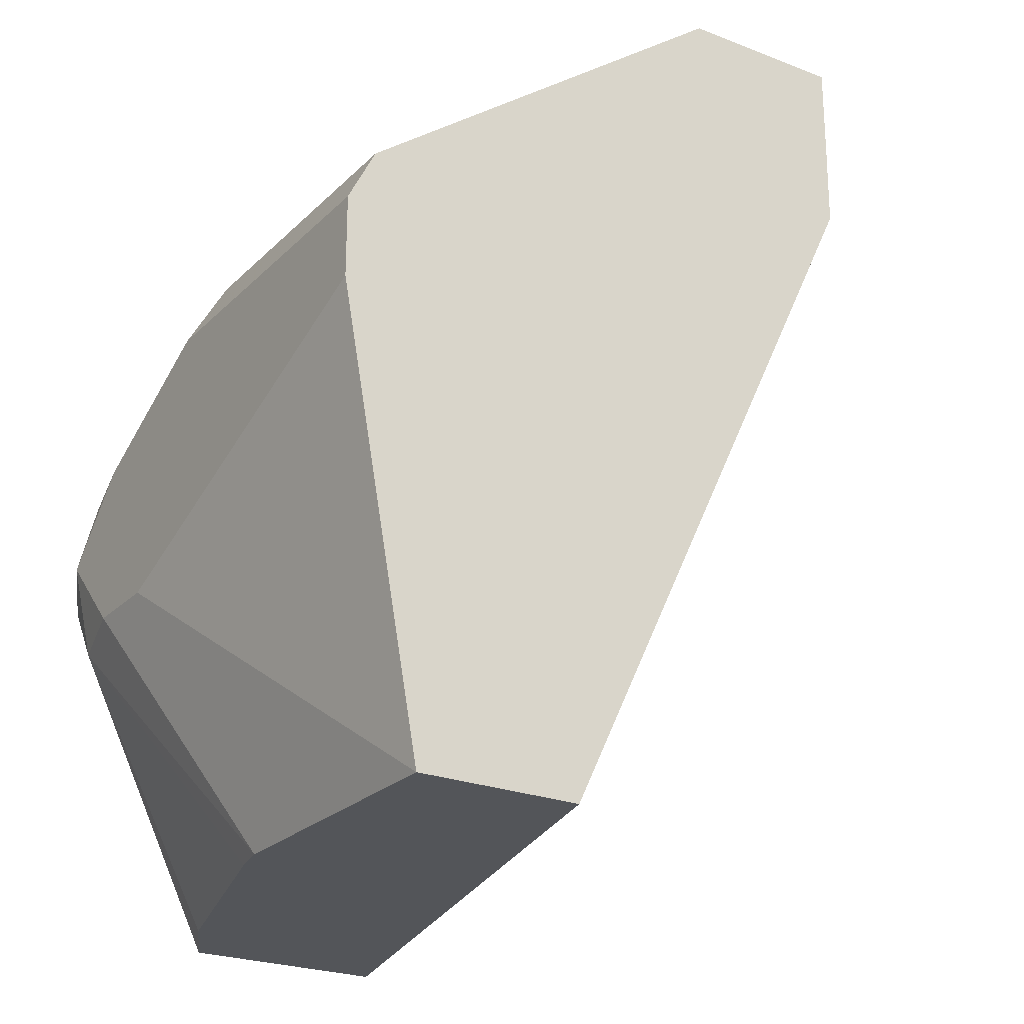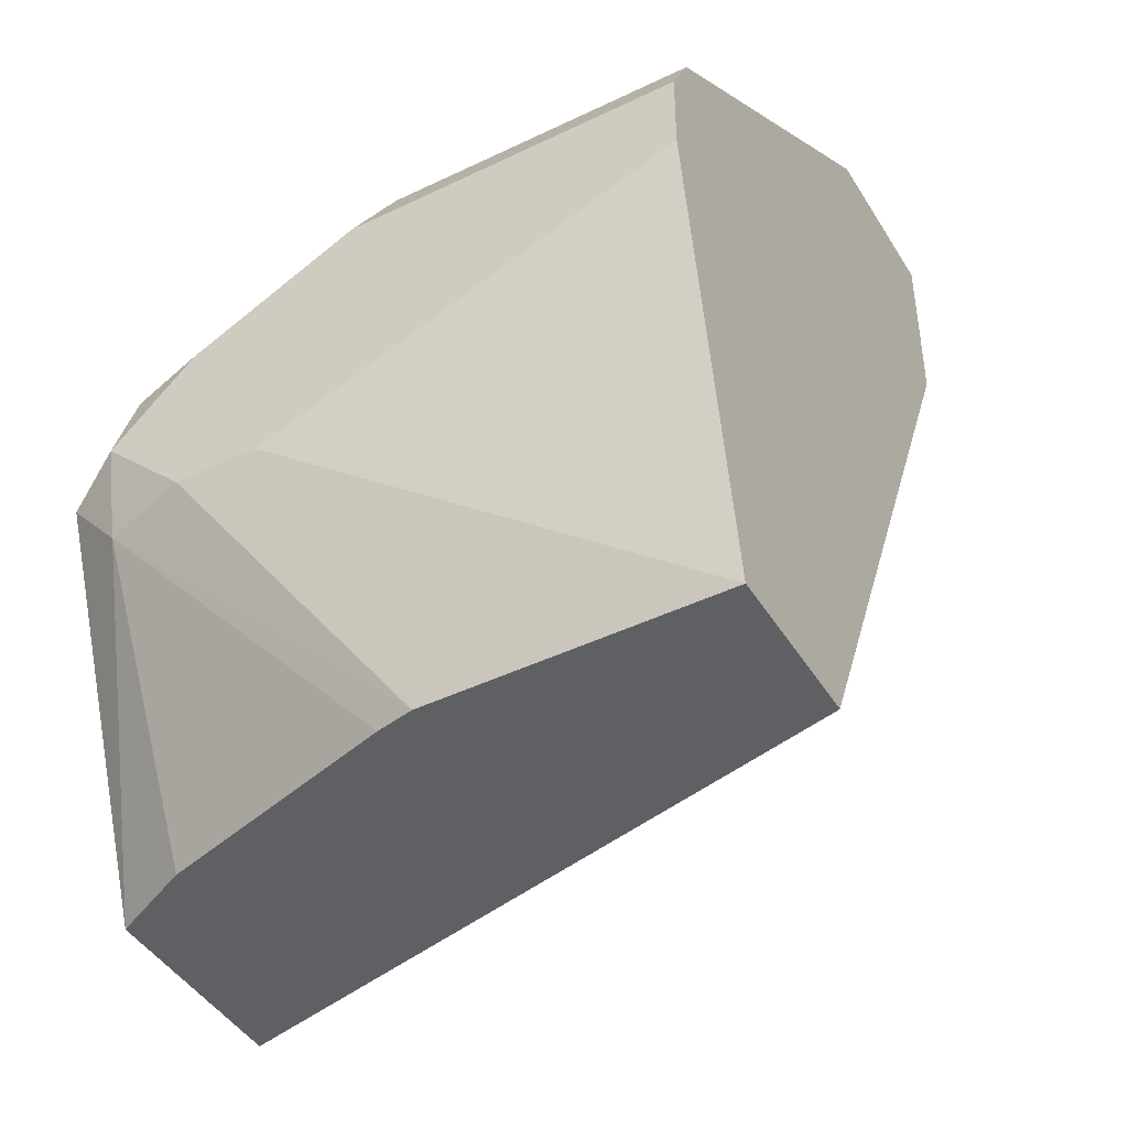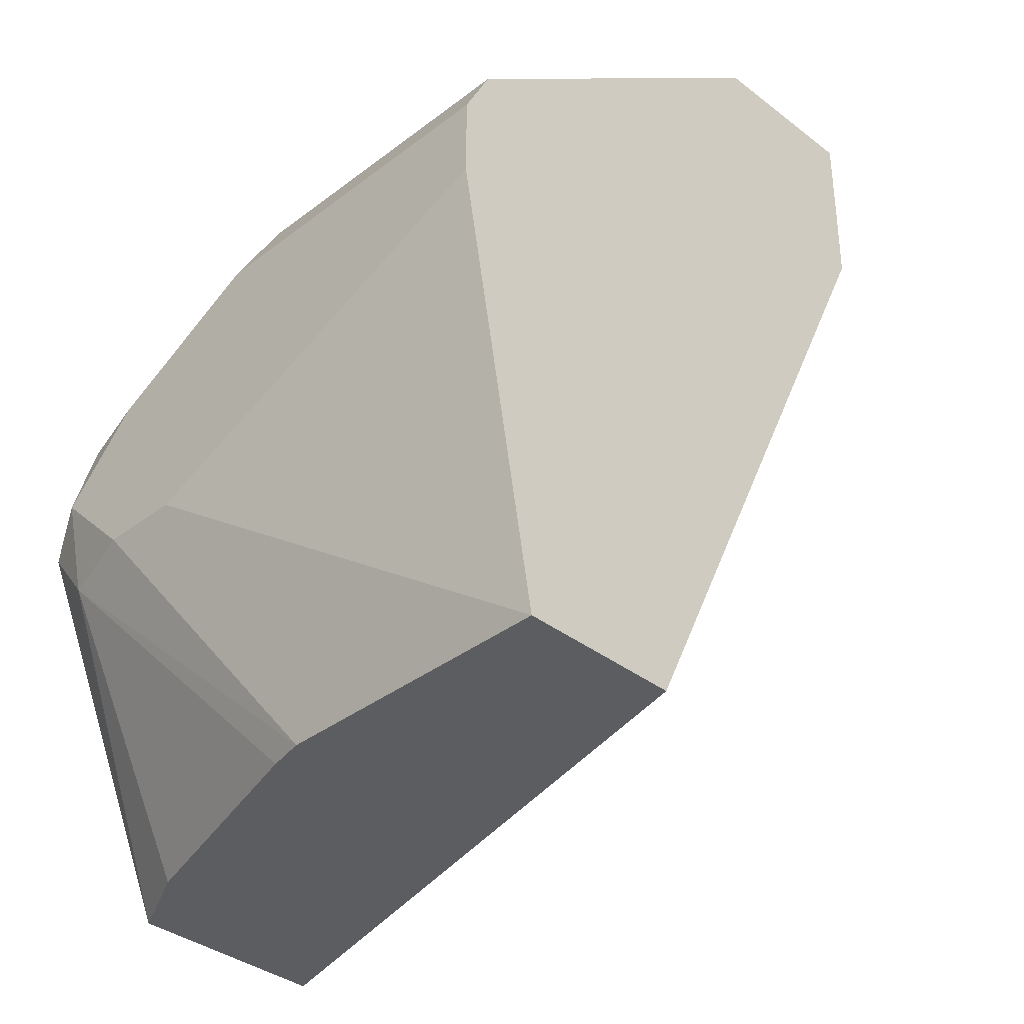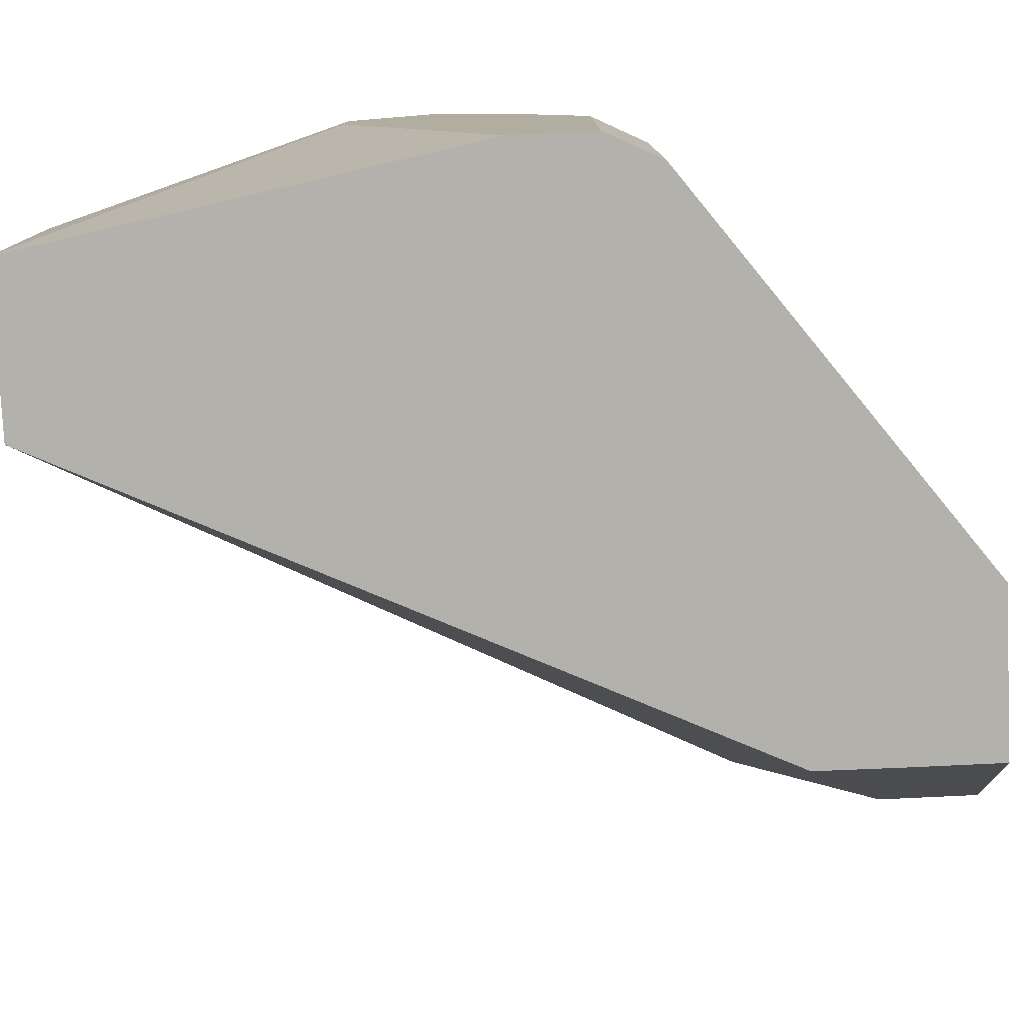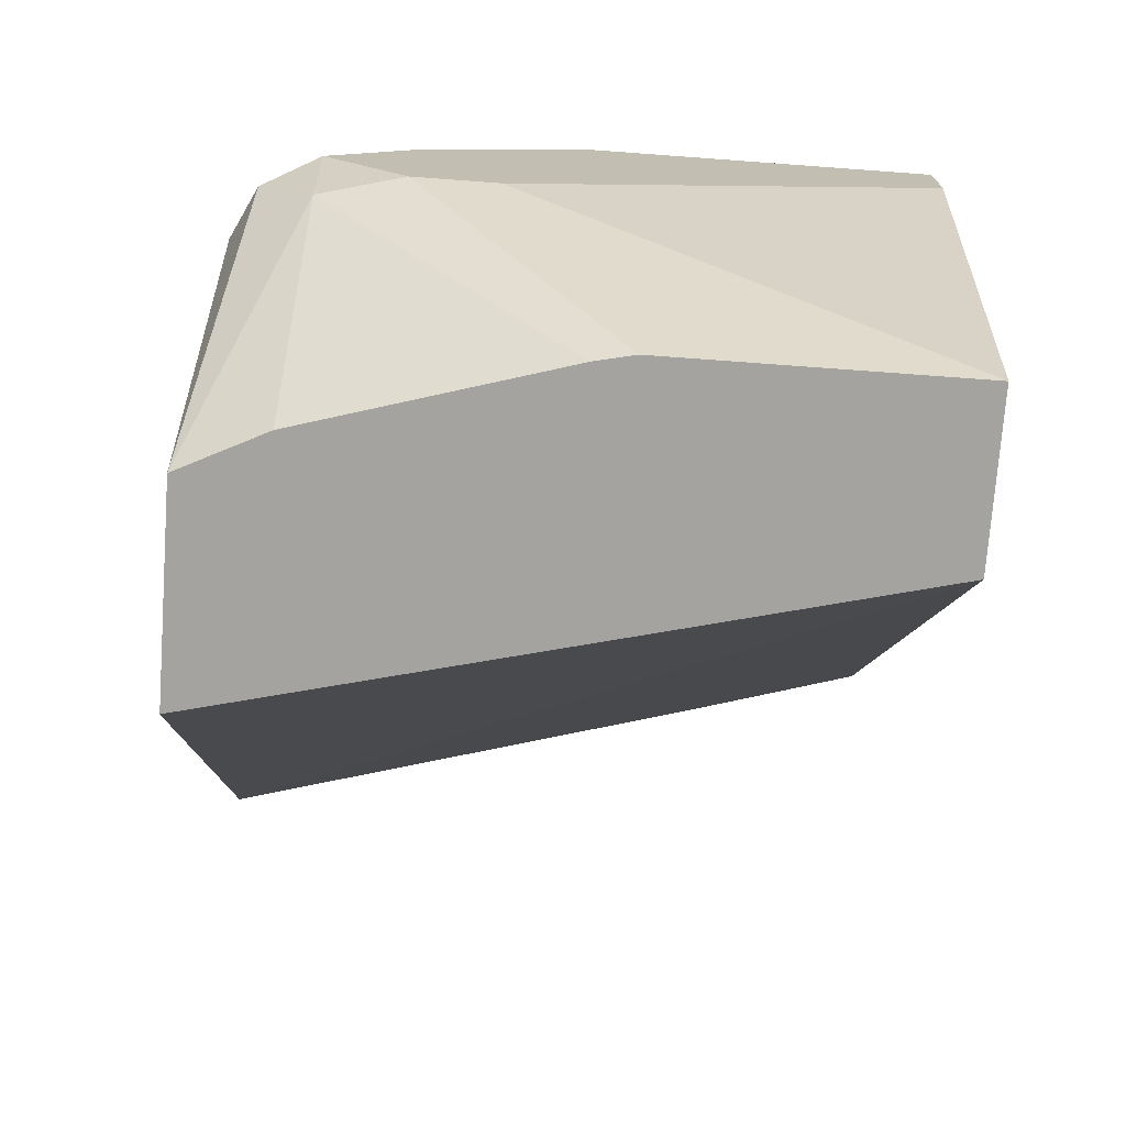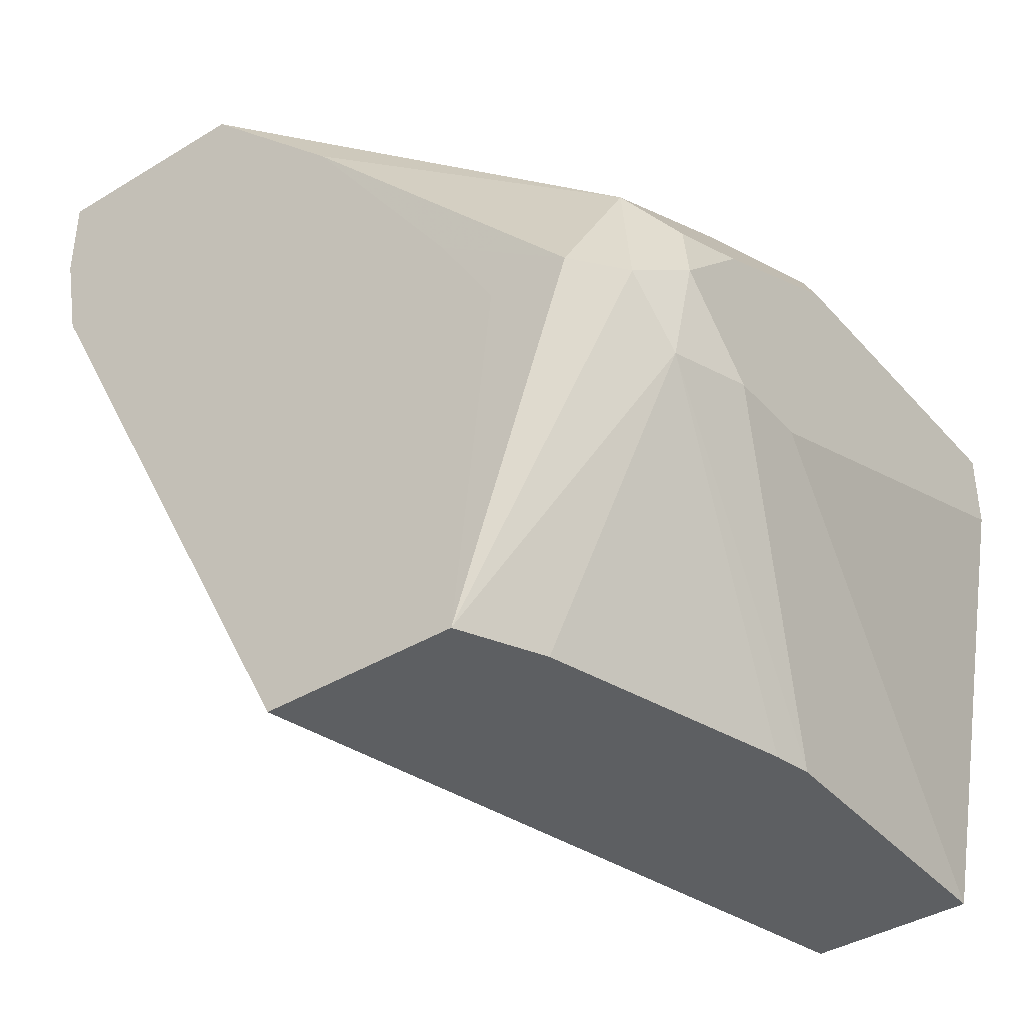
<metadata>
{"format":"obj","ext":"obj","renderer":"f3d","projection":"perspective","resolution":1024,"background":"white","views":[{"elev":-24.1,"azim":147.1,"up":"+Y"},{"elev":-44.0,"azim":119.5,"up":"+Y"},{"elev":-36.3,"azim":134.9,"up":"+Y"},{"elev":-79.1,"azim":92.7,"up":"+Z"},{"elev":-73.0,"azim":85.8,"up":"+Y"},{"elev":-39.6,"azim":37.0,"up":"+Y"}]}
</metadata>
<code>
v 0.484 0.2873 0.2873
v 0.484 0.3284 0.2873
v 0.538 0.2869 0.07175
v 0.4929 0.2419 0.2873
v 0.5826 0.3284 0.2873
v 0.538 0.3284 0.07175
v 0.5735 0.2869 -0.0007782
v 0.5737 0.251 -0.0007782
v 0.7173 -0.05242 -0.0007782
v 0.6454 -0.05231 0.2873
v 0.801 0.1913 0.1913
v 0.6158 0.3284 0.2213
v 0.6527 0.2581 0.2873
v 0.801 0.1554 0.263
v 0.5735 0.3284 -0.0007782
v 0.789 -0.05242 -0.0007782
v 0.6456 -0.05242 0.2869
v 0.6464 -0.05242 0.2873
v 0.8129 0.2032 0.1315
v 0.8189 0.1375 0.245
v 0.6456 0.3284 0.1076
v 0.726 0.1522 0.2873
v 0.789 0.1076 0.2869
v 0.8069 0.1255 0.269
v 0.6456 0.3284 -0.0007782
v 0.789 -0.05242 0.1269
v 0.8248 0.1434 -0.0007782
v 0.8248 0.07175 0.1793
v 0.735 -0.05242 0.2873
v 0.8248 0.1793 0.1434
v 0.8241 0.1809 -0.0007782
v 0.8129 0.2032 -0.0007782
v 0.8248 0.1434 0.2152
v 0.8248 0.1076 0.251
v 0.7523 0.108 0.2873
v 0.8129 0.09565 0.2749
v 0.7523 0.1068 0.2873
v 0.7853 -0.05242 0.1434
v 0.8248 0.07175 0.2152
v 0.8159 0.06728 0.251
v 0.8248 0.1793 -0.0007782
v 0.7435 -0.05242 0.2703
v 0.7531 -0.05242 0.251
f 19 25 21
f 19 20 30
f 19 32 25
f 19 31 32
f 20 33 30
f 19 30 31
f 16 39 26
f 16 28 39
f 12 19 21
f 14 24 20
f 14 23 24
f 13 23 14
f 13 22 23
f 11 20 19
f 20 24 36
f 11 19 12
f 11 14 20
f 16 27 28
f 20 36 34
f 30 41 31
f 22 35 23
f 40 42 43
f 10 17 18
f 38 40 43
f 34 40 39
f 34 36 40
f 29 40 36
f 29 42 40
f 27 39 28
f 20 34 33
f 27 34 39
f 27 30 33
f 27 41 30
f 26 40 38
f 26 39 40
f 23 29 36
f 23 37 29
f 23 35 37
f 23 36 24
f 27 33 34
f 9 17 10
f 7 32 31
f 9 29 18
f 2 15 6
f 2 25 15
f 2 21 25
f 2 12 21
f 2 5 12
f 1 5 2
f 1 13 5
f 1 22 13
f 1 37 35
f 1 29 37
f 1 18 29
f 1 10 18
f 1 4 10
f 1 3 4
f 1 6 3
f 1 2 6
f 9 18 17
f 3 6 15
f 3 15 7
f 1 35 22
f 3 8 4
f 9 42 29
f 3 7 8
f 9 43 42
f 9 38 43
f 9 26 38
f 9 16 26
f 7 16 9
f 7 27 16
f 7 41 27
f 7 9 8
f 7 31 41
f 4 8 9
f 5 11 12
f 5 13 14
f 4 9 10
f 7 15 25
f 7 25 32
f 5 14 11

</code>
